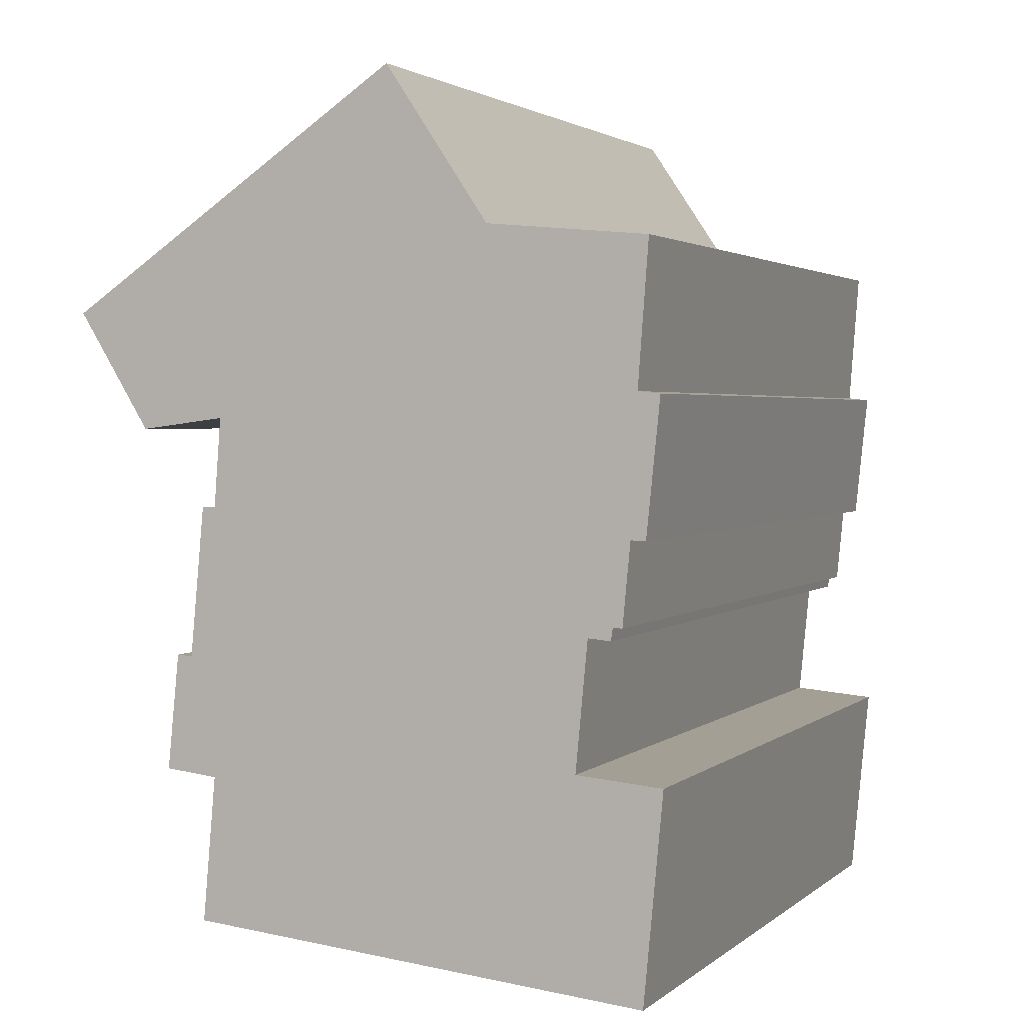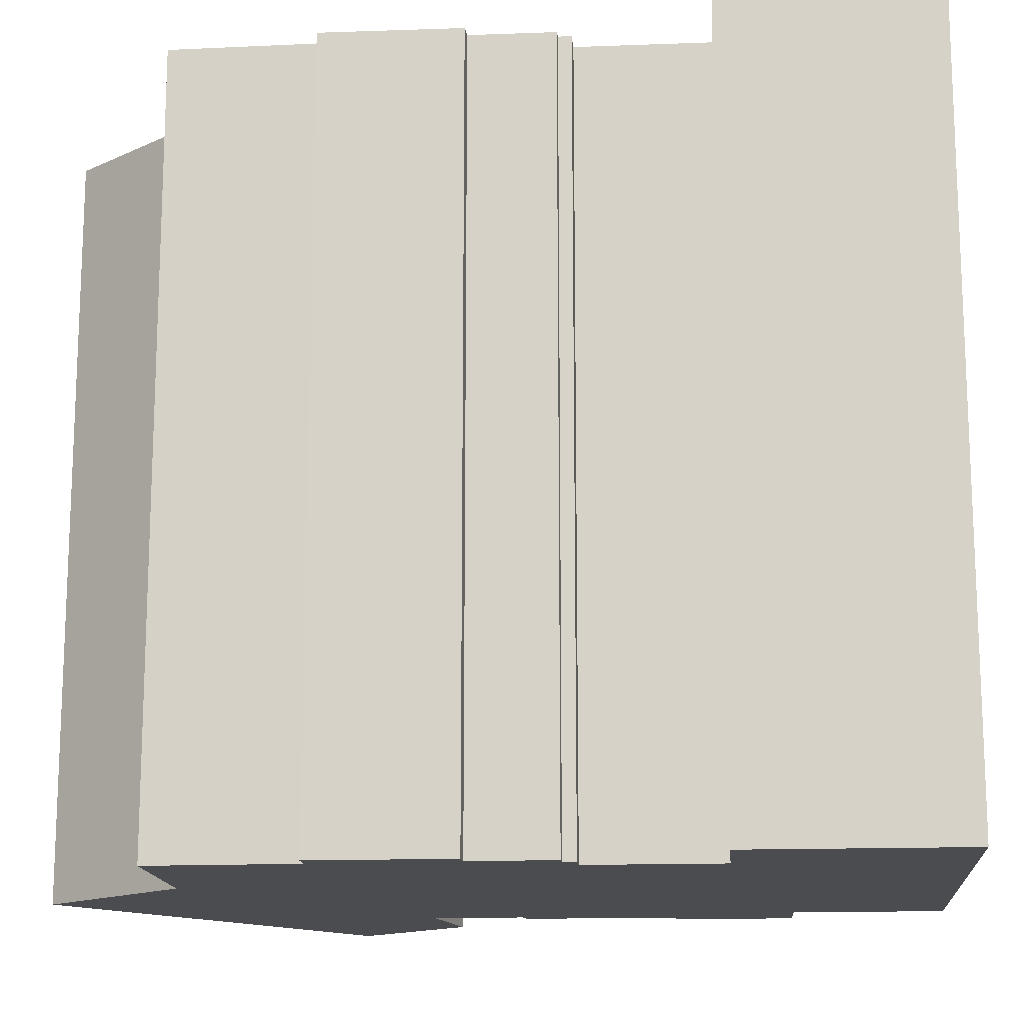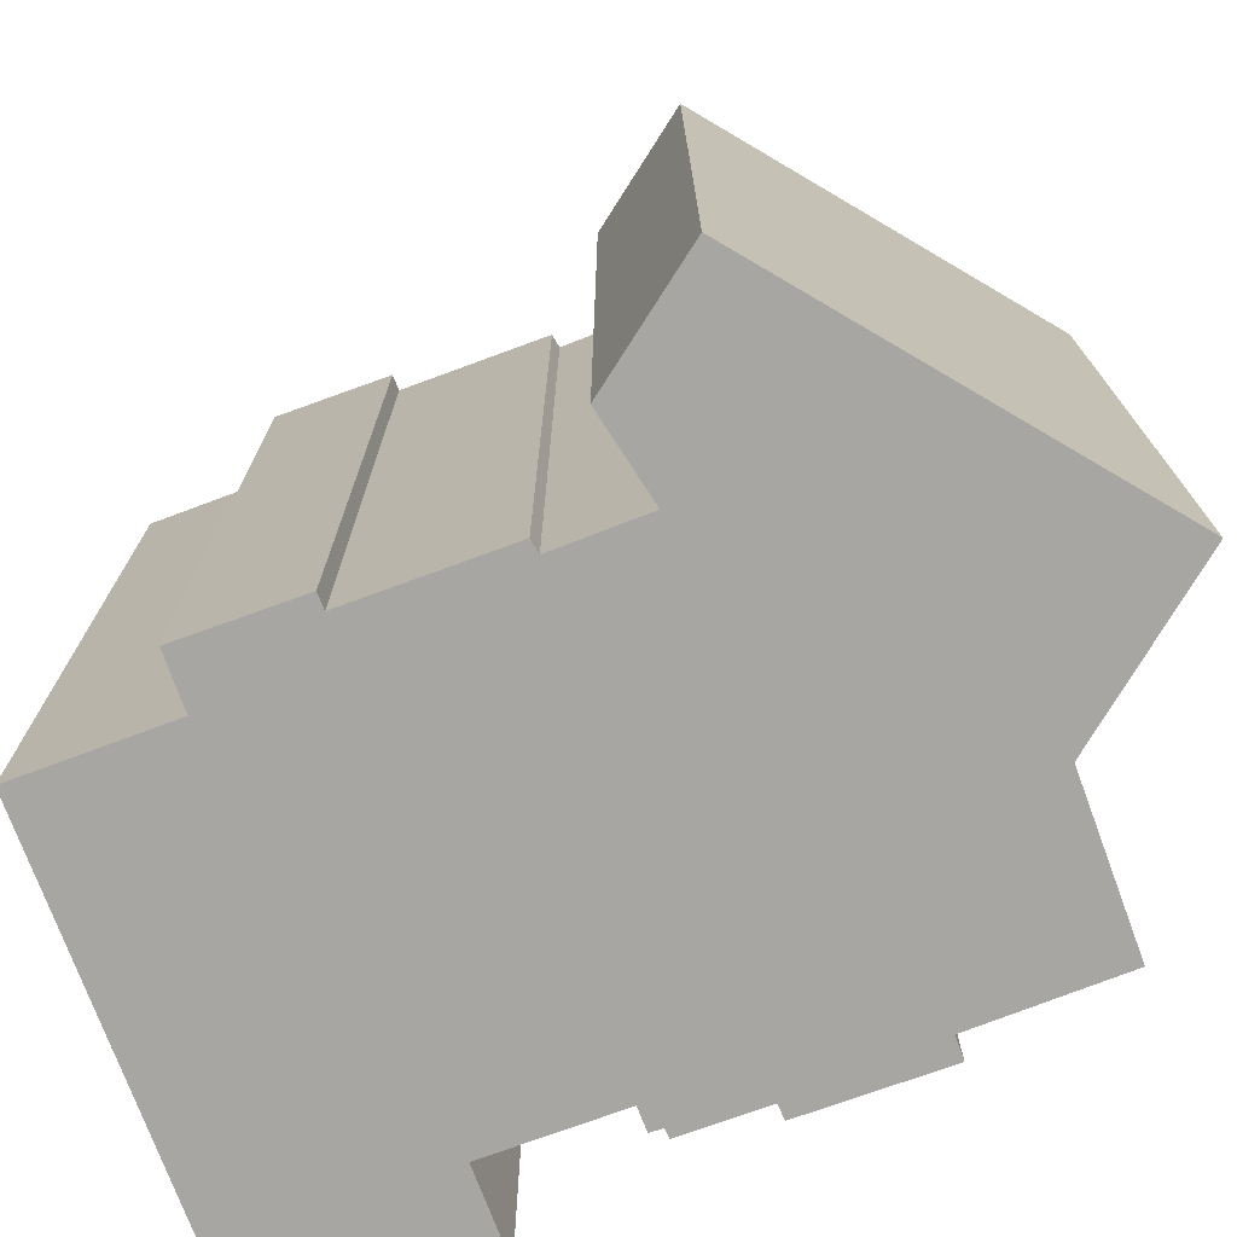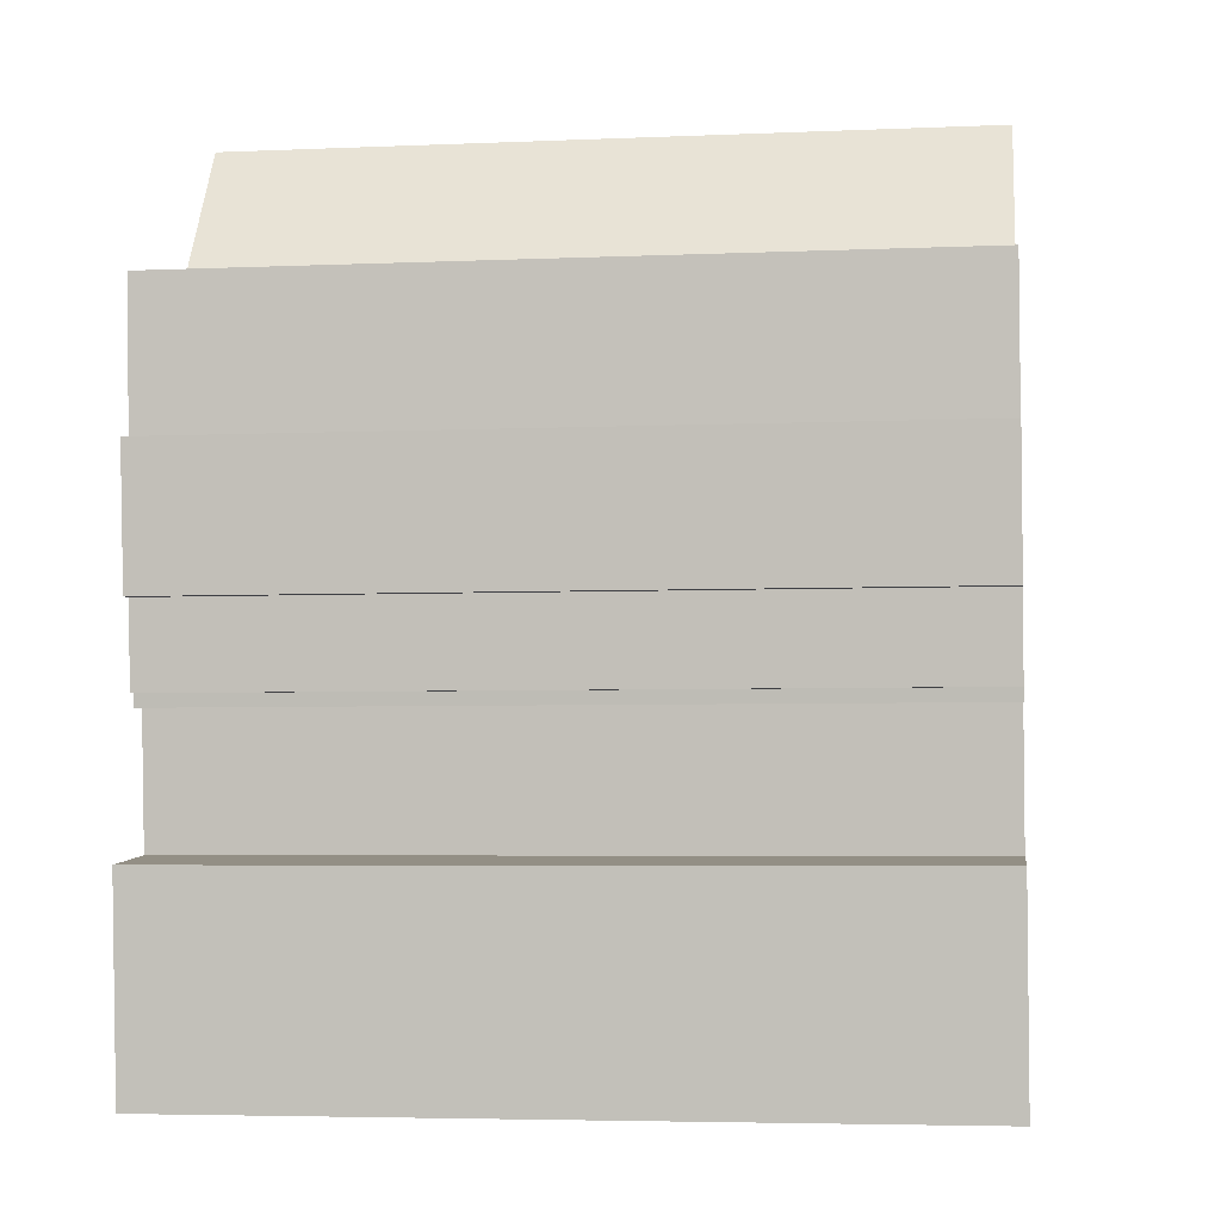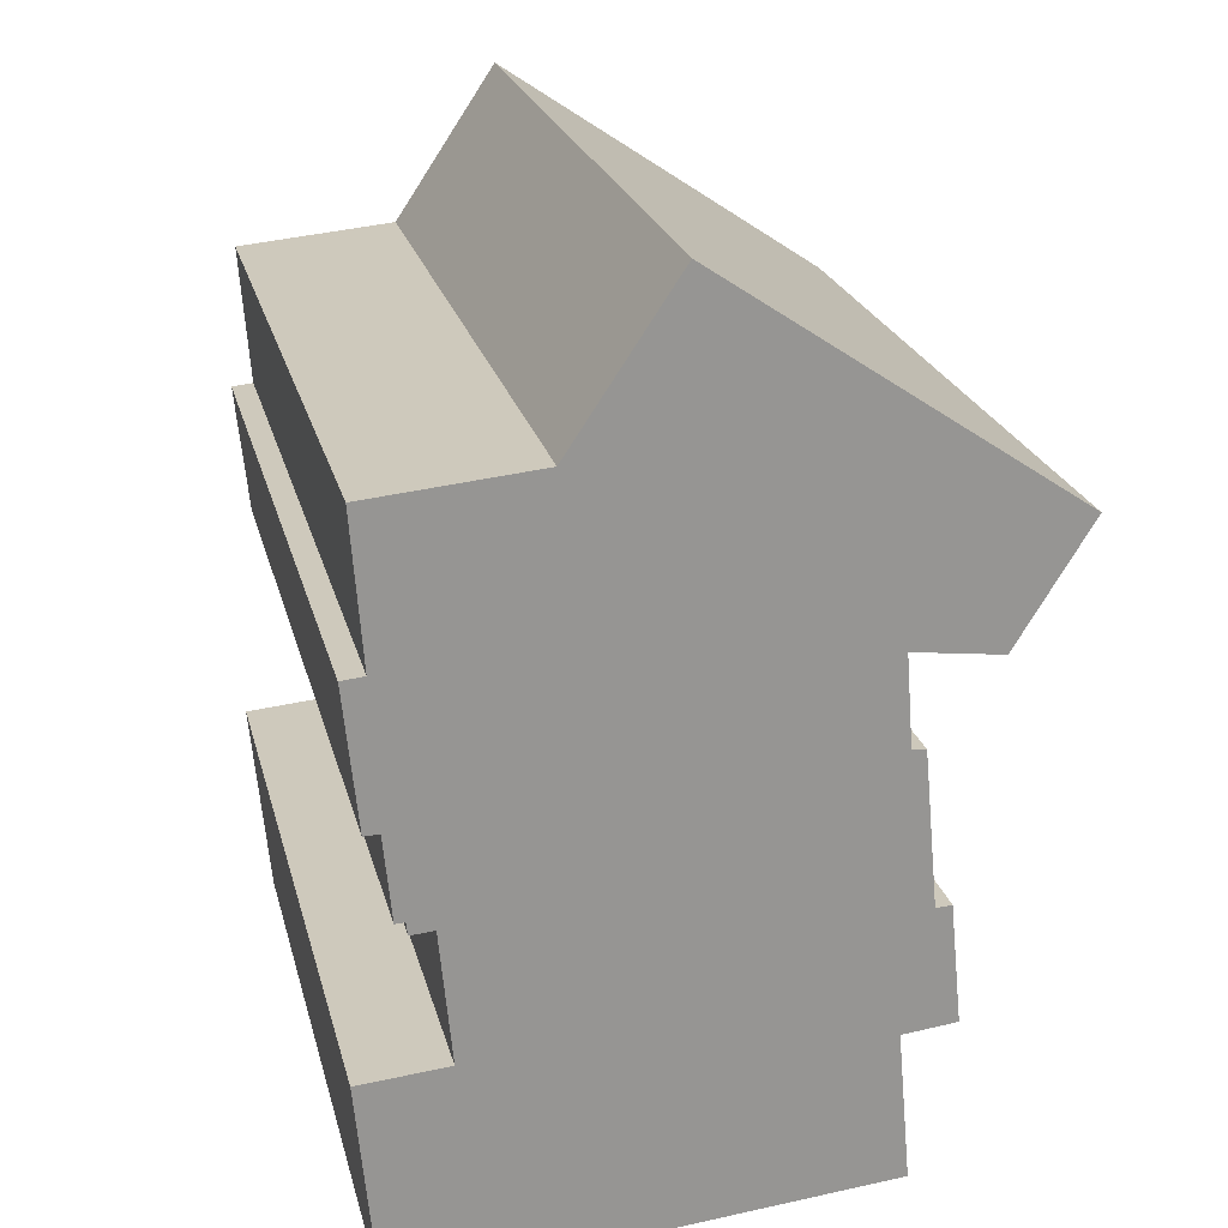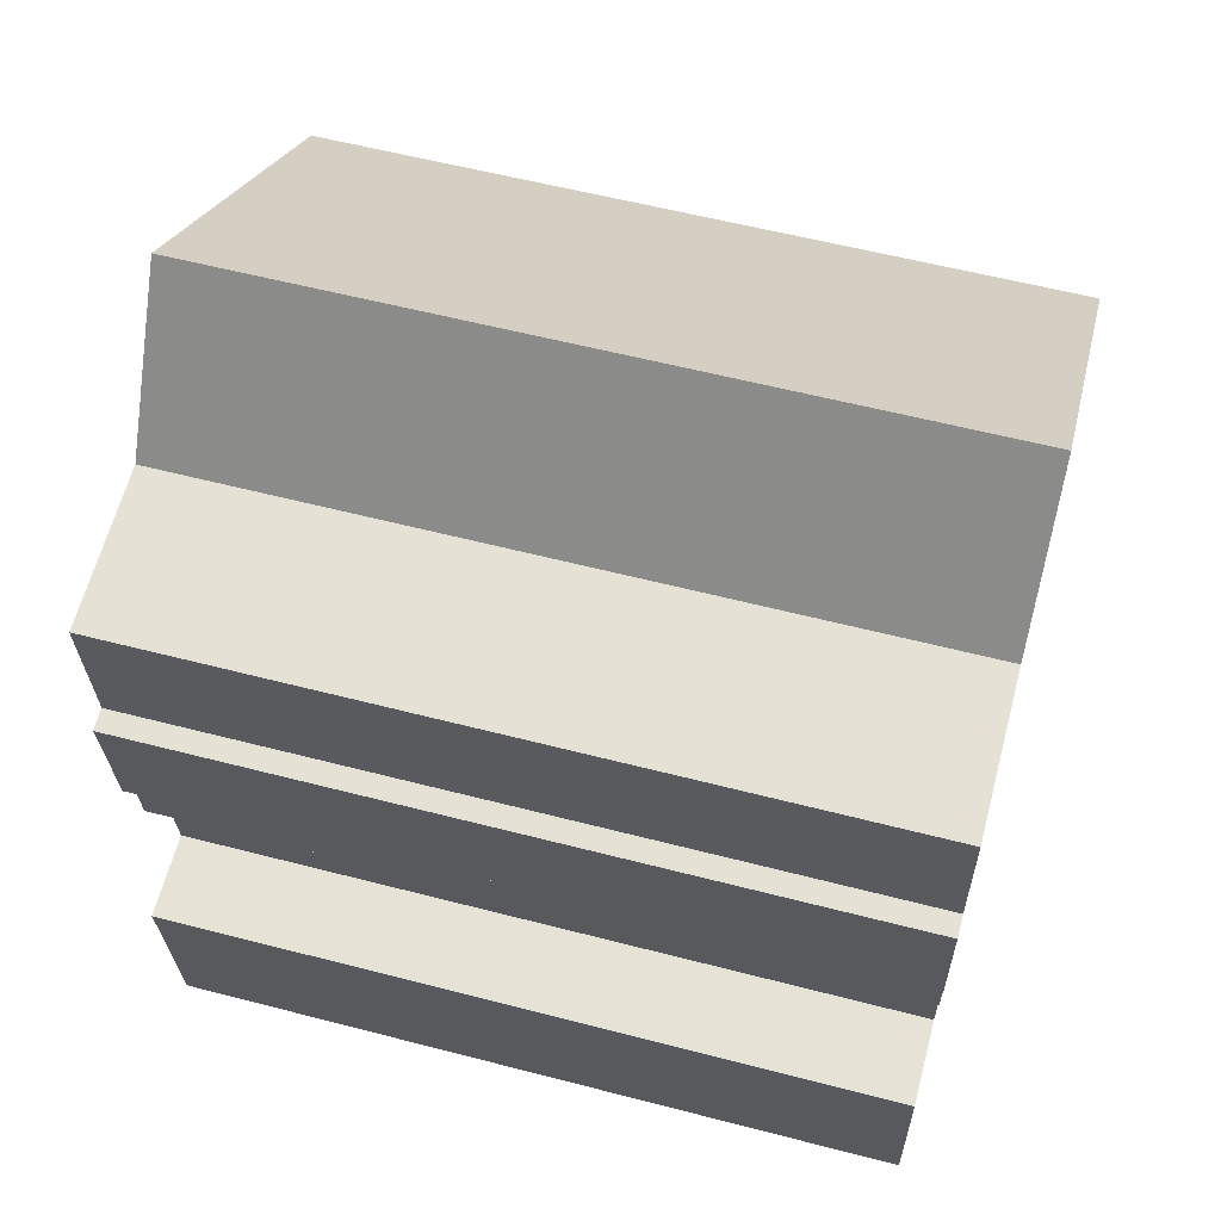
<metadata>
{"format":"obj","ext":"obj","renderer":"f3d","projection":"perspective","resolution":1024,"background":"white","views":[{"elev":2.3,"azim":23.1,"up":"+Z"},{"elev":-15.0,"azim":100.0,"up":"+Y"},{"elev":-74.3,"azim":-64.4,"up":"+Y"},{"elev":-4.8,"azim":97.7,"up":"+Z"},{"elev":22.6,"azim":166.5,"up":"+Z"},{"elev":58.3,"azim":105.0,"up":"+Z"}]}
</metadata>
<code>
v  4.98 20.12 3.359
v  1.943 20.12 -3.121
v  0.0004282 20.12 -0.0006365
v  4.238 20.12 -2.831
v  9.14 20.12 6.164
v  4.06 20.12 -5.169
v  3.324 20.12 -9.176
v  2.602 20.12 -12.22
v  2.91 20.12 -9.144
v  11.91 20.12 2.026
v  4.014 20.12 -12.37
v  3.668 20.12 -16.23
v  14.32 20.12 -11.68
v  16.11 20.12 -17.4
v  14.64 20.12 -8.269
v  16.22 20.12 1.621
v  15.93 20.12 -2.179
v  16.52 20.12 -2.242
v  16.63 20.12 -11.88
v  3.698 20.12 -5.2
v  15.76 20.12 -5.823
v  16.16 20.12 -5.837
v  15.55 20.12 -7.996
v  15.3 20.12 -7.987
v  15.25 20.12 -8.319
v  4.98 -2.057e-16 3.359
v  11.91 -1.241e-16 2.026
v  9.139 -3.775e-16 6.165
v  0 0 0
v  15.93 1.334e-16 -2.178
v  1.942 1.911e-16 -3.121
v  4.238 1.733e-16 -2.83
v  16.16 3.573e-16 -5.836
v  16.52 1.373e-16 -2.242
v  4.059 3.165e-16 -5.168
v  15.76 3.565e-16 -5.823
v  15.55 4.896e-16 -7.996
v  3.698 3.183e-16 -5.199
v  15.3 4.89e-16 -7.987
v  3.323 5.618e-16 -9.175
v  14.64 5.063e-16 -8.269
v  15.25 5.093e-16 -8.318
v  14.32 7.15e-16 -11.68
v  2.91 5.599e-16 -9.143
v  2.601 7.479e-16 -12.21
v  4.013 7.573e-16 -12.37
v  16.11 1.065e-15 -17.4
v  16.63 7.274e-16 -11.88
v  3.668 9.939e-16 -16.23
v  16.22 -9.927e-17 1.621
g defaultobject
f 1 2 3
f 2 1 4
f 4 1 5
f 4 5 6
f 6 5 7
f 7 8 9
f 8 7 5
f 8 5 10
f 8 10 11
f 11 10 12
f 12 10 13
f 12 13 14
f 13 10 15
f 15 10 16
f 15 16 17
f 15 17 18
f 14 13 19
f 7 20 6
f 18 21 15
f 21 18 22
f 23 24 21
f 15 24 25
f 24 15 21
f 26 27 28
f 27 26 29
f 27 29 30
f 31 32 29
f 30 33 34
f 33 30 29
f 33 29 32
f 33 32 35
f 33 35 36
f 36 35 37
f 37 35 38
f 37 38 39
f 39 38 40
f 39 40 41
f 39 41 42
f 41 40 43
f 43 40 44
f 43 44 45
f 43 45 46
f 43 47 48
f 47 43 46
f 47 46 49
f 30 50 27
f 37 21 36
f 21 37 23
f 24 37 39
f 37 24 23
f 42 24 39
f 24 42 25
f 15 42 41
f 42 15 25
f 43 15 41
f 15 43 13
f 48 13 43
f 13 48 19
f 47 19 48
f 19 47 14
f 12 47 49
f 47 12 14
f 11 49 46
f 49 11 12
f 8 46 45
f 46 8 11
f 9 45 44
f 45 9 8
f 40 9 44
f 9 40 7
f 20 40 38
f 40 20 7
f 35 20 38
f 20 35 6
f 4 35 32
f 35 4 6
f 2 32 31
f 32 2 4
f 3 31 29
f 31 3 2
f 1 29 26
f 29 1 3
f 5 26 28
f 26 5 1
f 27 5 28
f 5 27 10
f 50 10 27
f 10 50 16
f 30 16 50
f 16 30 17
f 34 17 30
f 17 34 18
f 33 18 34
f 18 33 22
f 21 33 36
f 33 21 22

</code>
